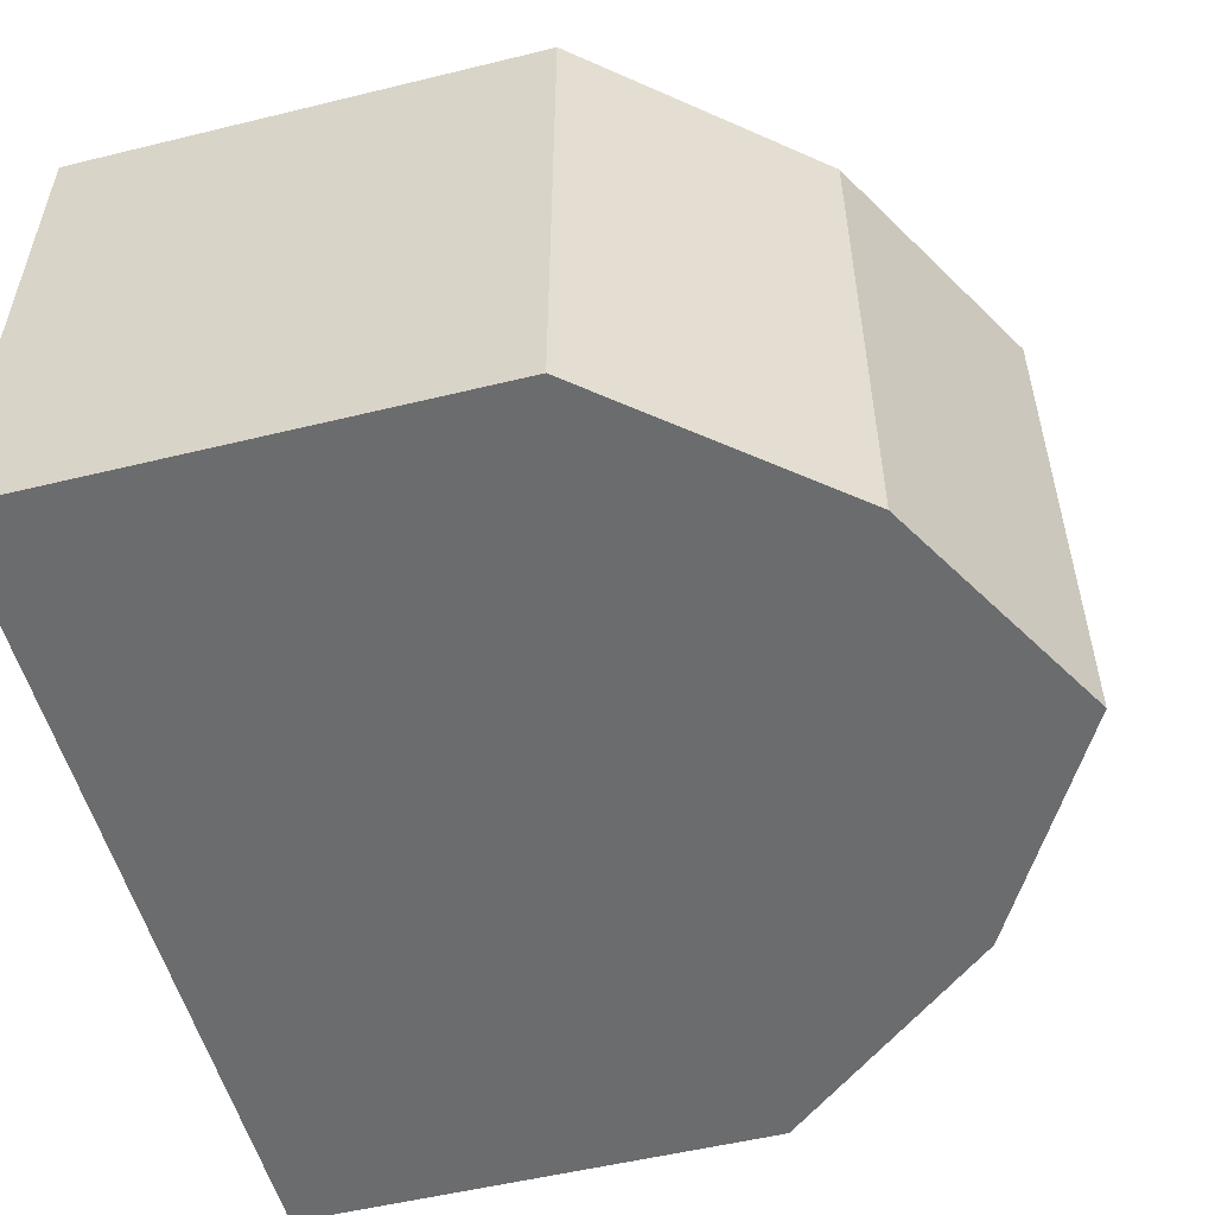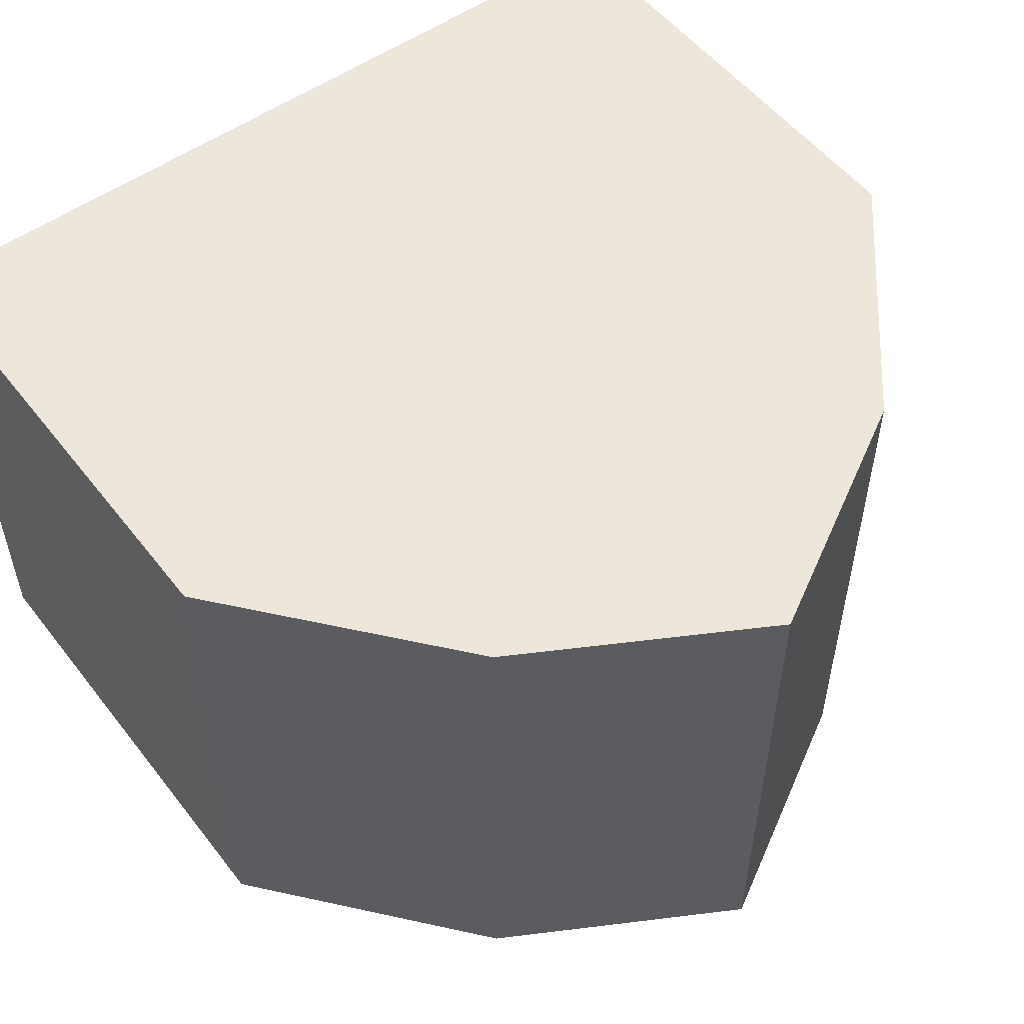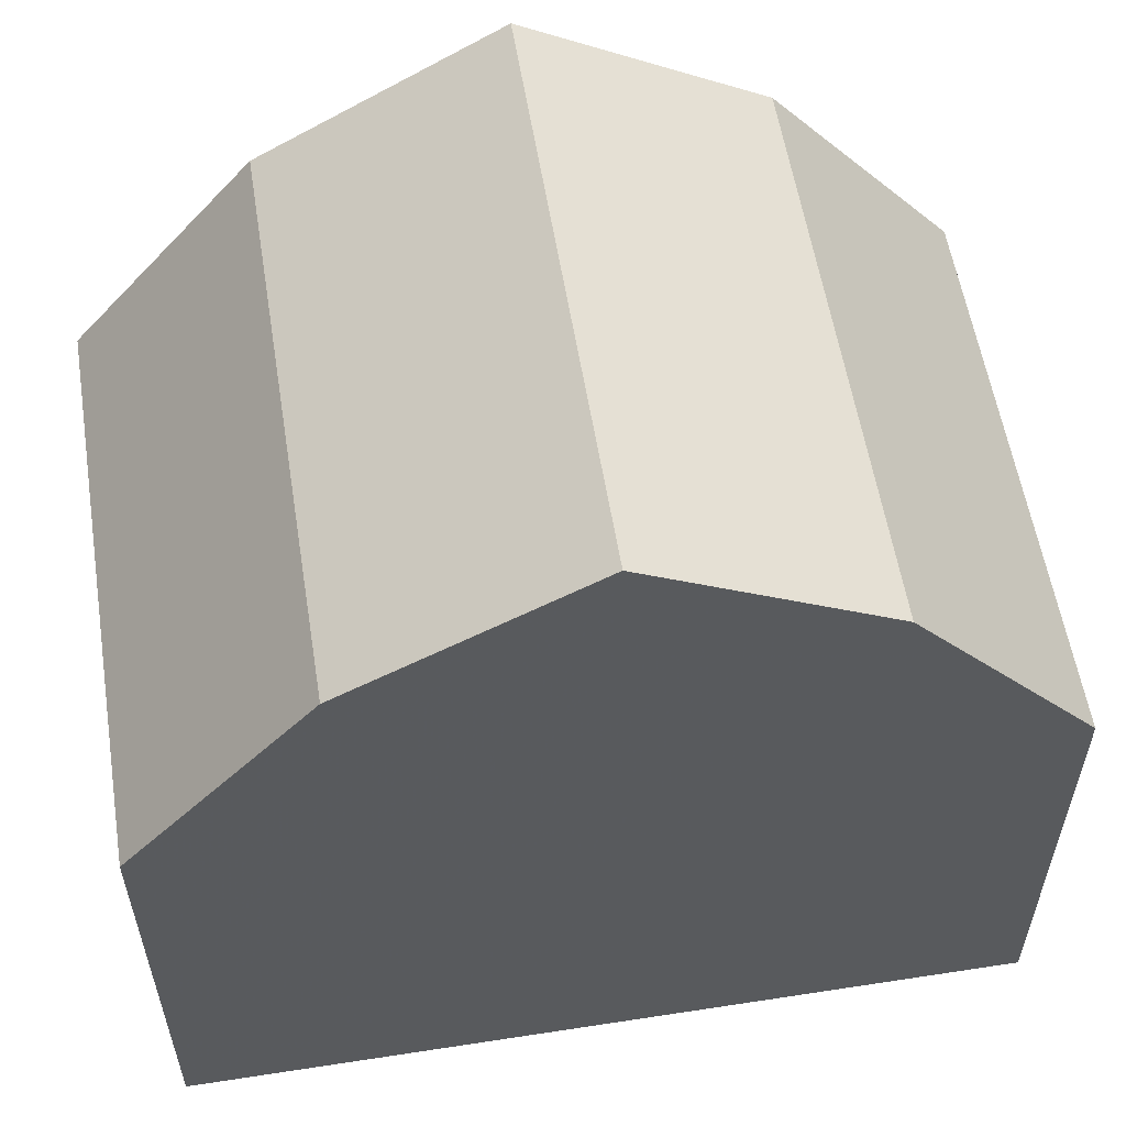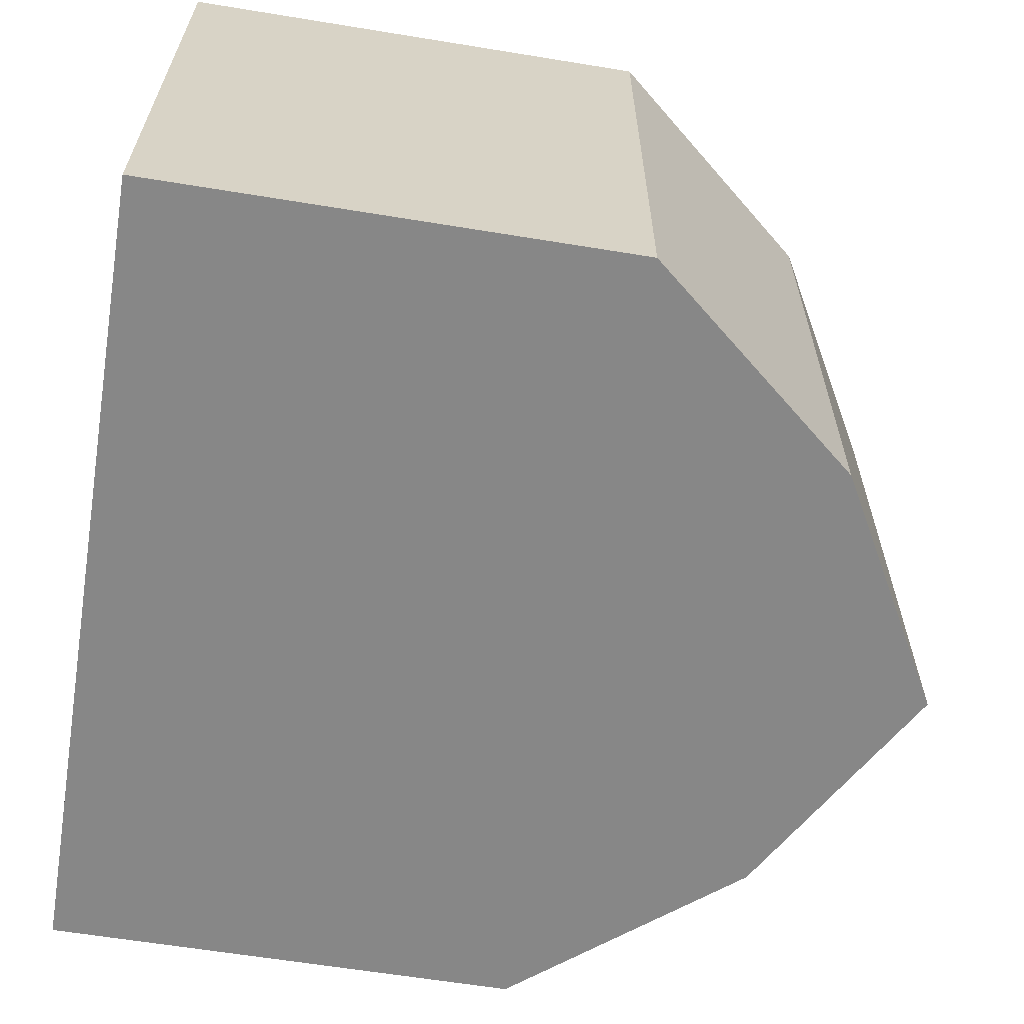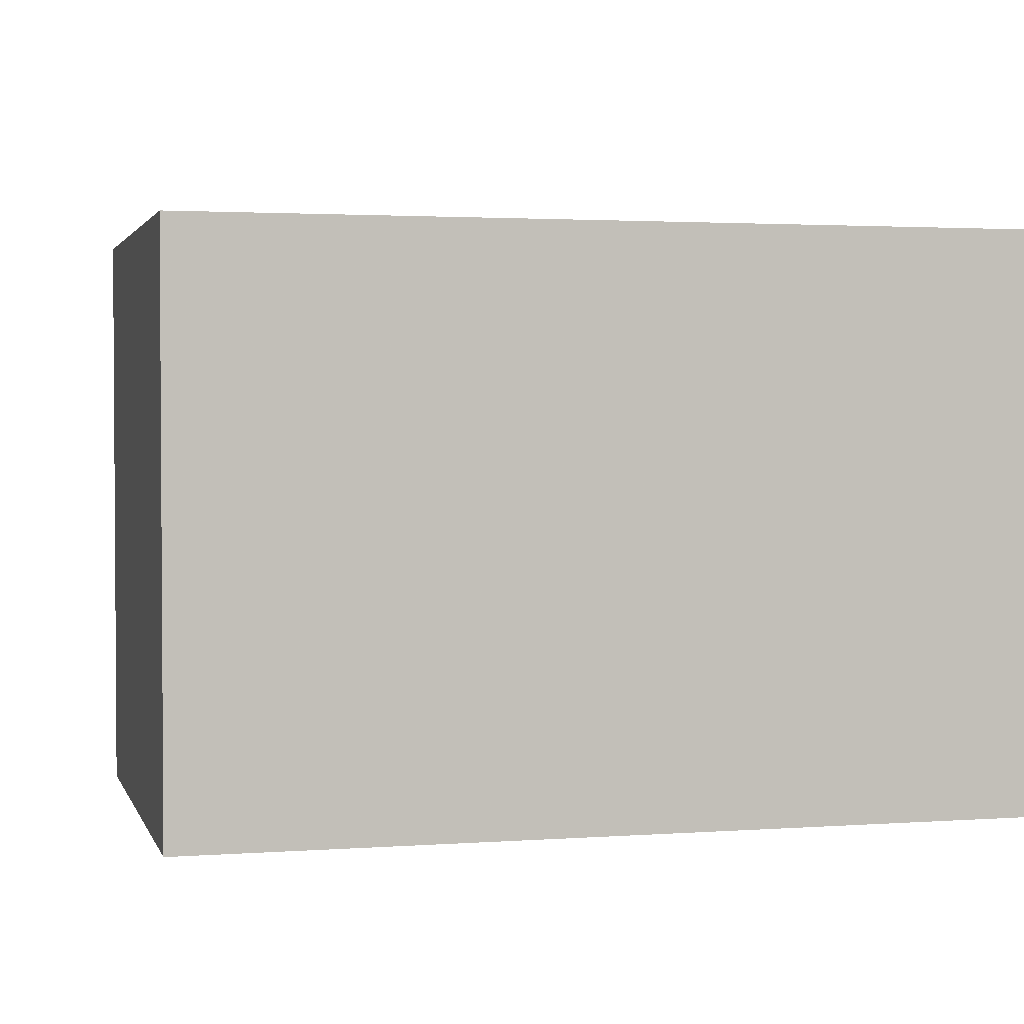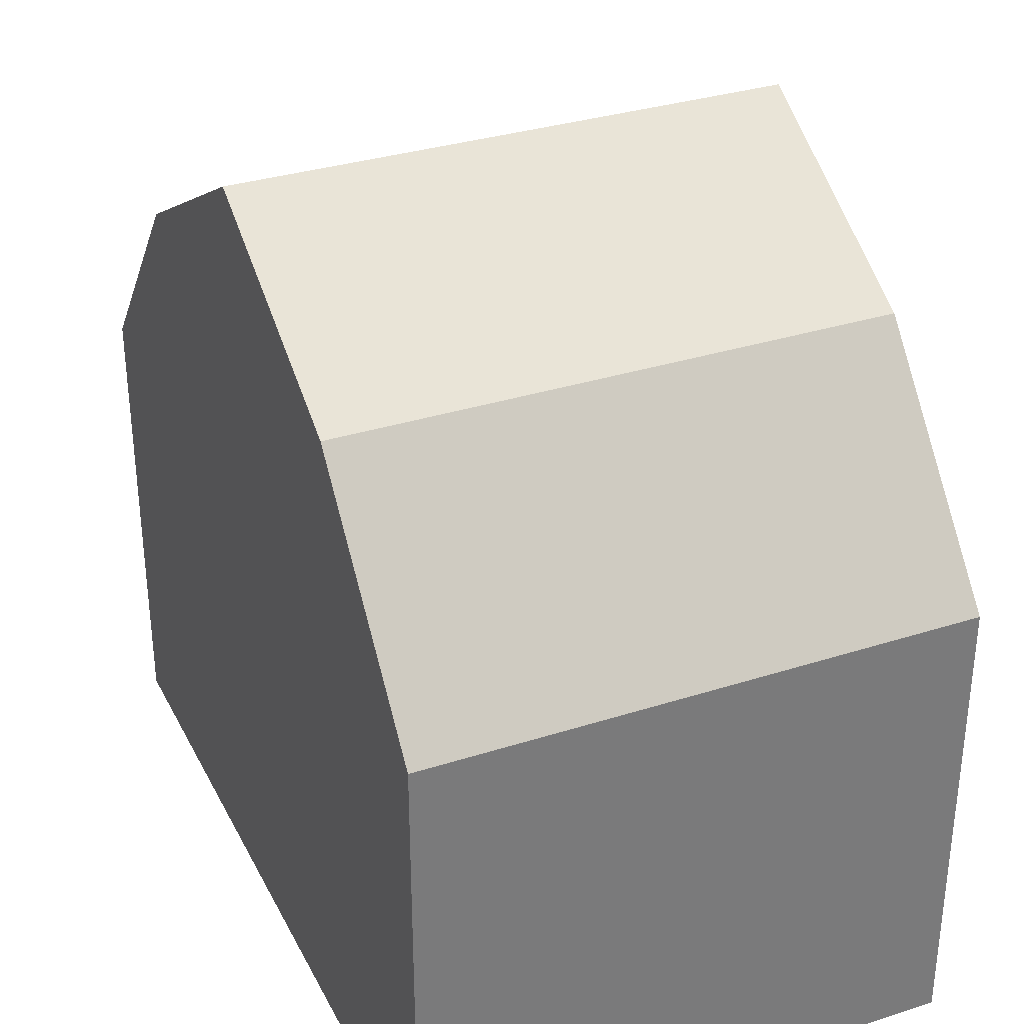
<metadata>
{"format":"obj","ext":"obj","renderer":"f3d","projection":"perspective","resolution":1024,"background":"white","views":[{"elev":-53.6,"azim":104.6,"up":"+Z"},{"elev":53.5,"azim":143.0,"up":"+Z"},{"elev":57.1,"azim":-9.1,"up":"+Y"},{"elev":-62.3,"azim":80.6,"up":"+Z"},{"elev":2.3,"azim":-14.4,"up":"+Z"},{"elev":33.0,"azim":66.2,"up":"+Y"}]}
</metadata>
<code>
g 立方体.015
v -0.672 1.003 0.32
v 0.672 1.003 0.32
v 2.351e-06 1.383 0.32
v -0.672 1.003 0.32
v 2.351e-06 1.383 0.32
v 2.494e-06 1.383 0.32
v 0.672 1.003 1.92
v -0.672 1.003 1.92
v 2.494e-06 1.383 1.92
v 0.672 1.003 1.92
v 2.494e-06 1.383 1.92
v 2.351e-06 1.383 1.92
v 1.2 0.3697 1.92
v -0.672 1.003 1.92
v 0.672 1.003 1.92
v -1.2 0.3697 1.92
v -0.672 1.003 1.92
v 1.2 -1 1.92
v -1.2 -1 1.92
v -1.2 0.3697 0.32
v 0.672 1.003 0.32
v -0.672 1.003 0.32
v 1.2 0.3697 0.32
v 0.672 1.003 0.32
v -1.2 -1 0.32
v 1.2 -1 0.32
v -0.672 1.003 1.92
v -0.672 1.003 0.32
v 2.494e-06 1.383 0.32
v 2.494e-06 1.383 1.92
v 0.672 1.003 0.32
v 0.672 1.003 1.92
v 2.351e-06 1.383 1.92
v 2.351e-06 1.383 0.32
v -1.2 -1 0.32
v -1.2 -1 1.92
v 1.2 -1 1.92
v 1.2 -1 0.32
v 2.351e-06 1.383 0.32
v 2.351e-06 1.383 1.92
v 2.494e-06 1.383 1.92
v 2.494e-06 1.383 0.32
v 1.2 -1 0.32
v 1.2 -1 1.92
v 1.2 0.3697 1.92
v 1.2 0.3697 0.32
v -1.2 -1 1.92
v -1.2 -1 0.32
v -1.2 0.3697 0.32
v -1.2 0.3697 1.92
v 1.2 0.3697 0.32
v 1.2 0.3697 1.92
v 0.672 1.003 1.92
v 0.672 1.003 0.32
v -1.2 0.3697 1.92
v -1.2 0.3697 0.32
v -0.672 1.003 0.32
v -0.672 1.003 1.92
g 立方体.015_0
f 3 2 1
f 6 5 4
f 9 8 7
f 12 11 10
f 15 14 13
f 17 16 13
f 13 16 18
f 16 19 18
f 22 21 20
f 24 23 20
f 20 23 25
f 23 26 25
f 29 28 27
f 30 29 27
f 33 32 31
f 34 33 31
f 37 36 35
f 38 37 35
f 41 40 39
f 42 41 39
f 45 44 43
f 46 45 43
f 49 48 47
f 50 49 47
f 53 52 51
f 54 53 51
f 57 56 55
f 58 57 55

</code>
